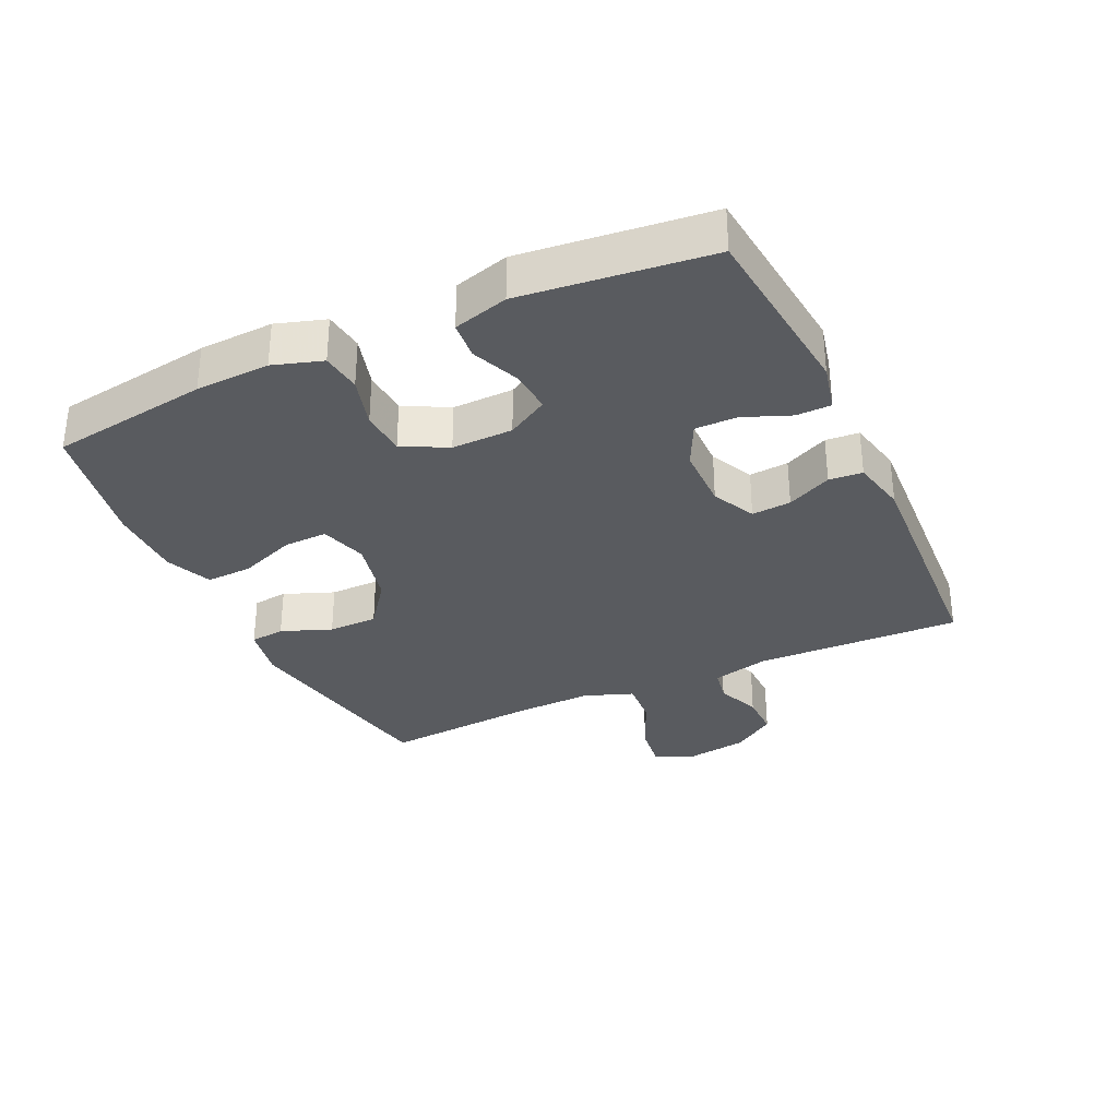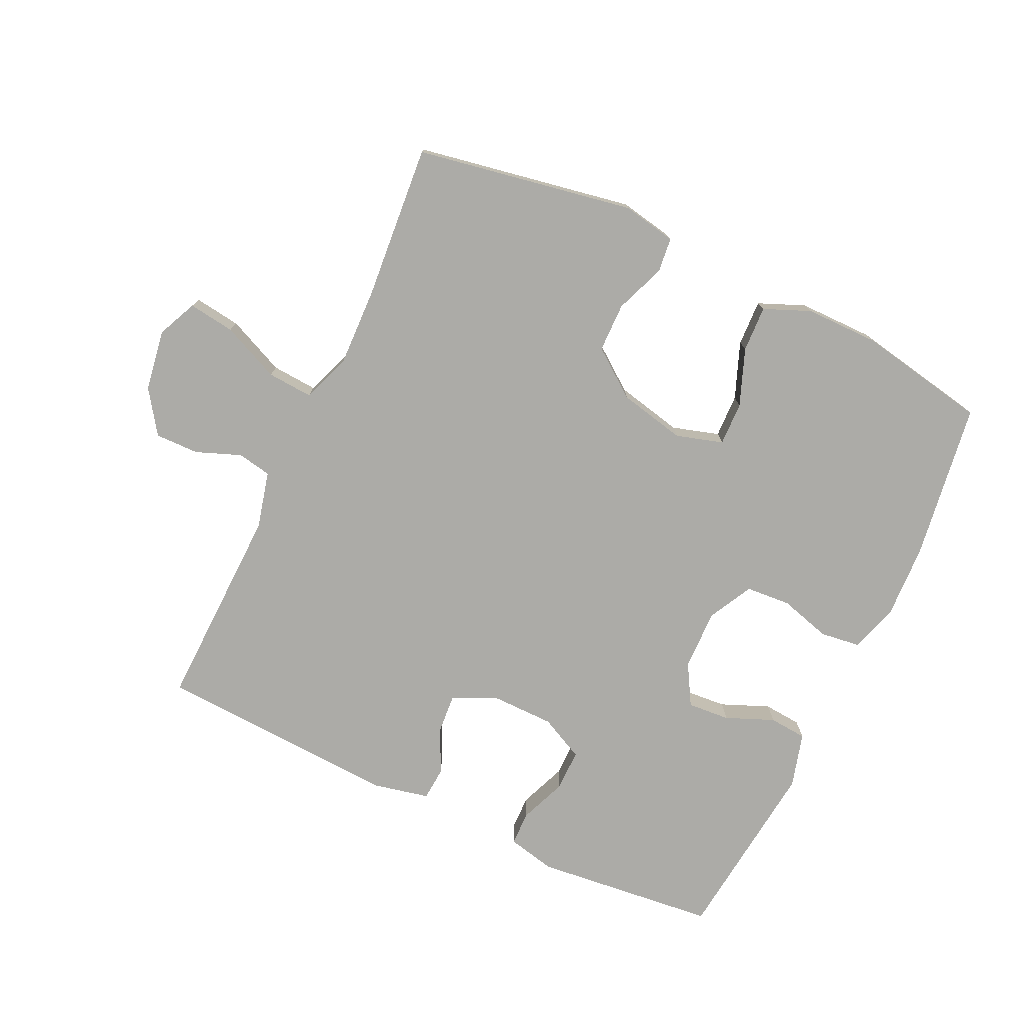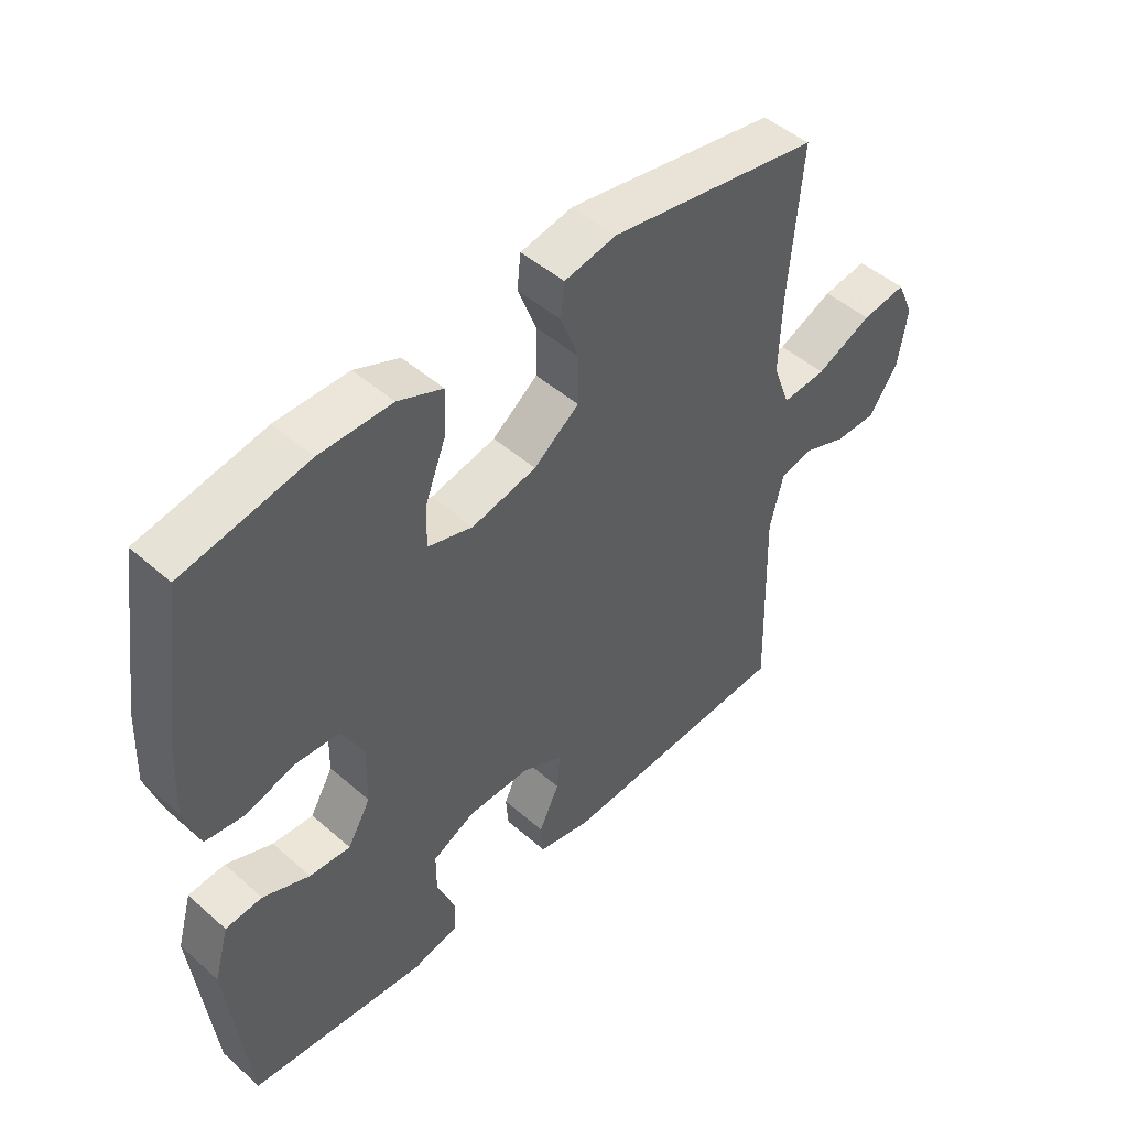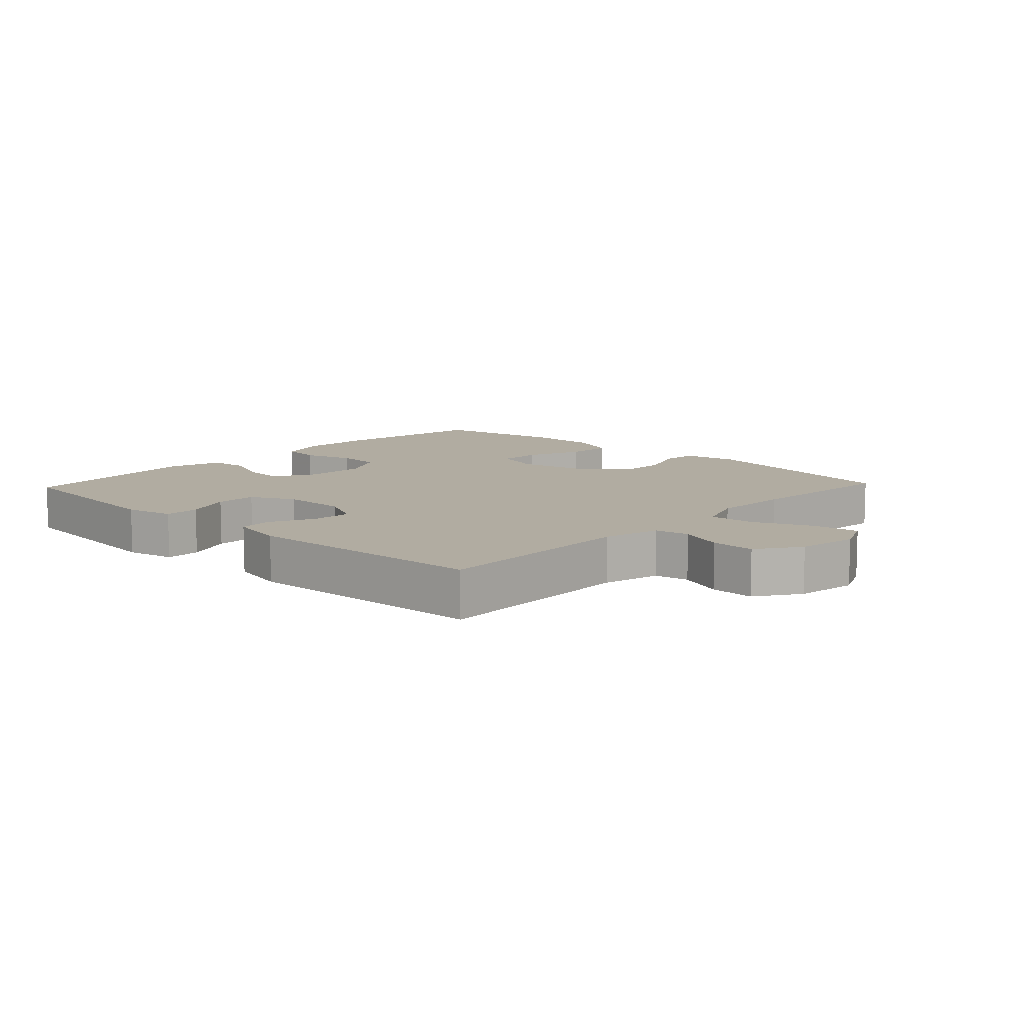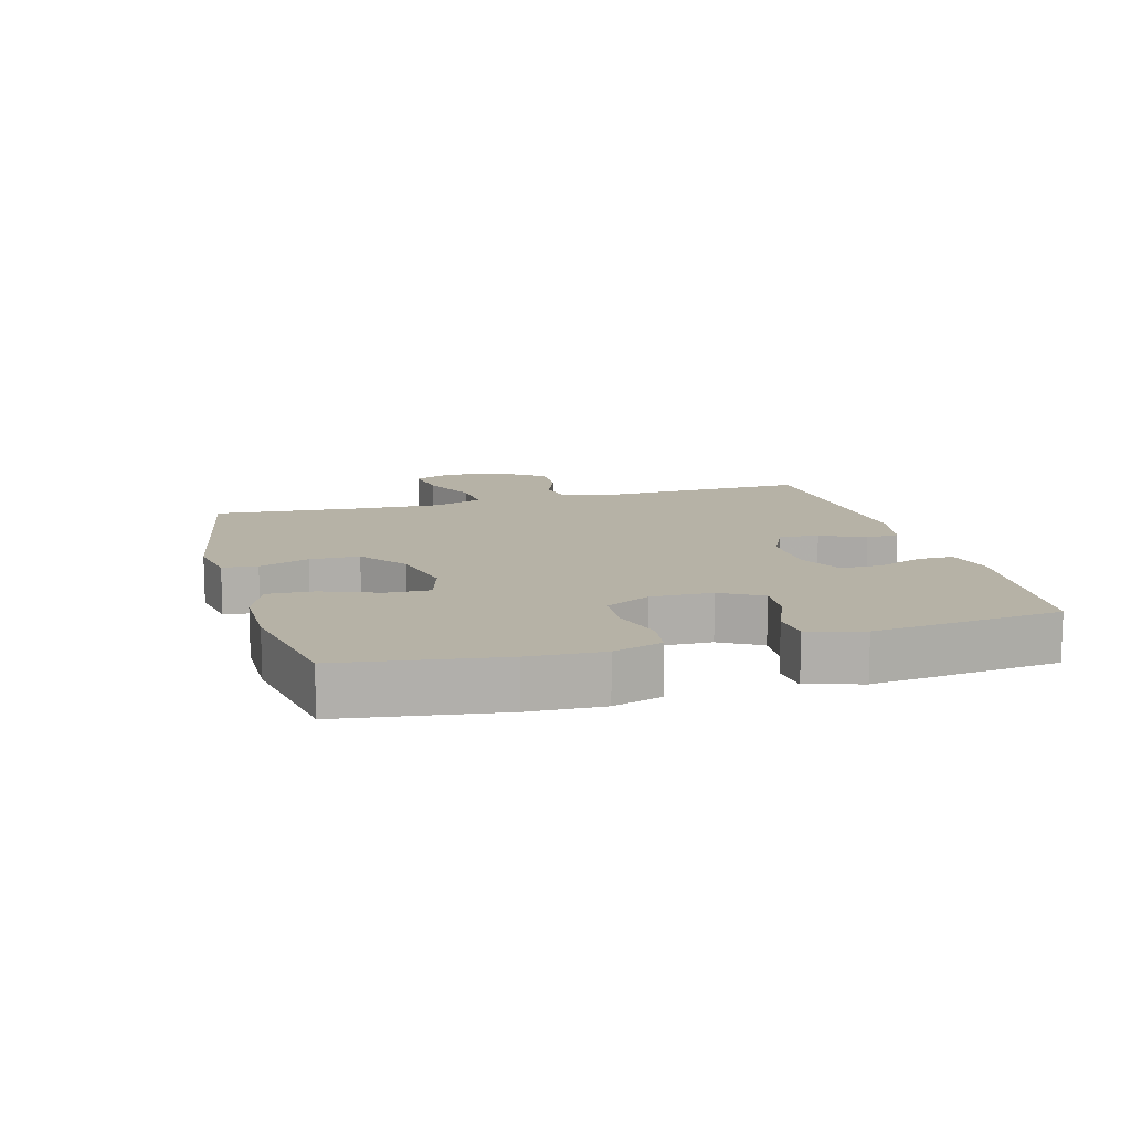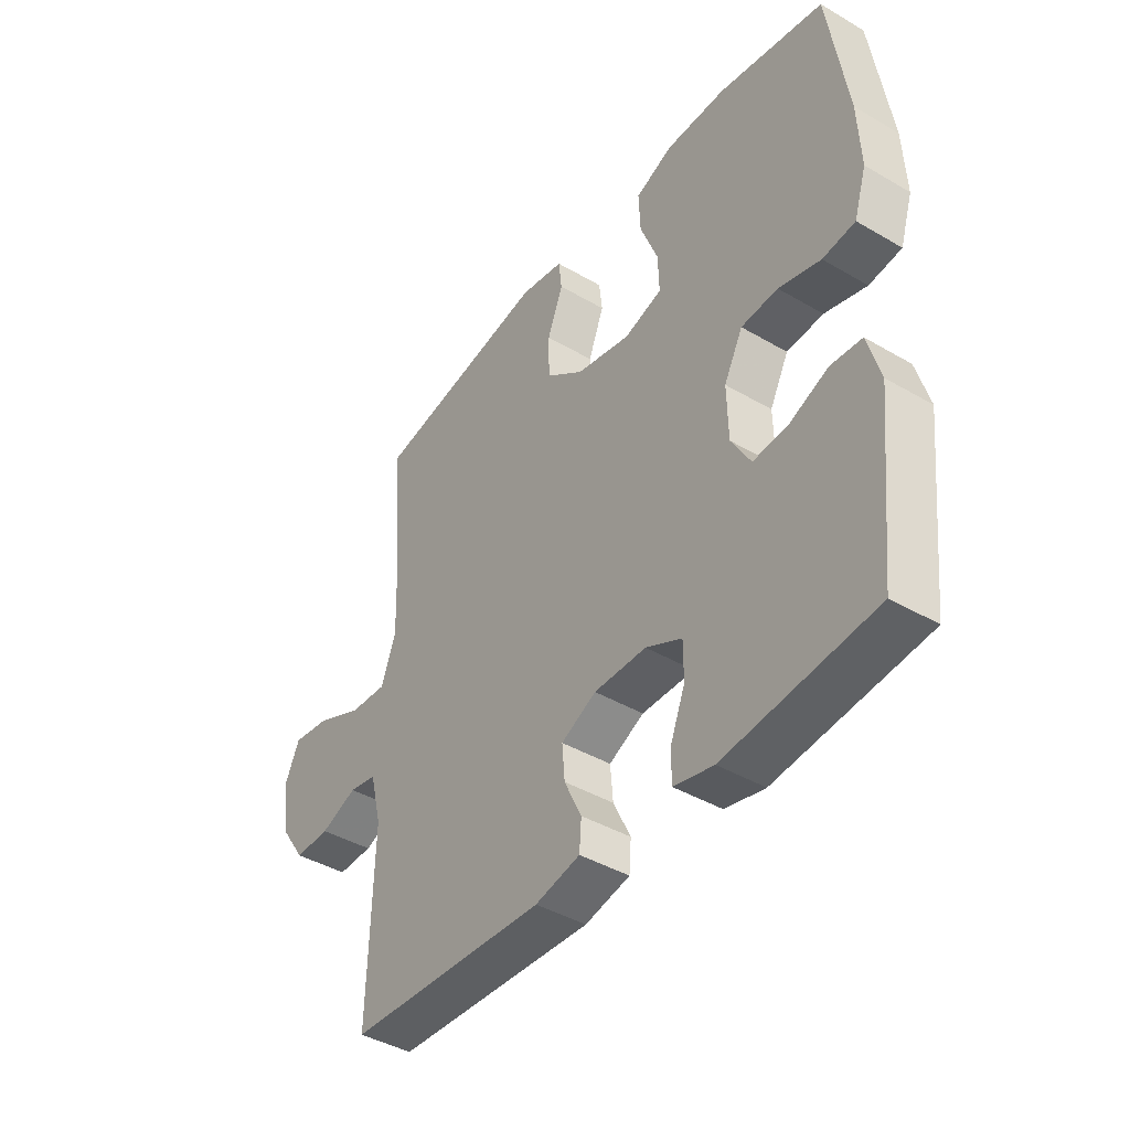
<metadata>
{"format":"obj","ext":"obj","renderer":"f3d","projection":"perspective","resolution":1024,"background":"white","views":[{"elev":-32.1,"azim":114.9,"up":"+Y"},{"elev":-76.3,"azim":-25.2,"up":"+Y"},{"elev":48.0,"azim":134.4,"up":"+Z"},{"elev":10.2,"azim":-136.7,"up":"+Y"},{"elev":12.2,"azim":74.4,"up":"+Y"},{"elev":-42.1,"azim":54.9,"up":"+Z"}]}
</metadata>
<code>
v -0.5 0.07 -0.5
v -0.491 0.07 -0.18
v -0.513 0.07 -0.091
v -0.566 0.07 -0.081
v -0.636 0.07 -0.108
v -0.704 0.07 -0.109
v -0.75 0.07 -0.042
v -0.765 0.07 0.053
v -0.737 0.07 0.115
v -0.665 0.07 0.105
v -0.575 0.07 0.065
v -0.504 0.07 0.06
v -0.476 0.07 0.136
v -0.48 0.07 0.258
v -0.5 0.07 0.5
v -0.161 0.07 0.561
v -0.077 0.07 0.545
v -0.071 0.07 0.491
v -0.101 0.07 0.413
v -0.1 0.07 0.336
v -0.027 0.07 0.281
v 0.077 0.07 0.258
v 0.15 0.07 0.28
v 0.148 0.07 0.348
v 0.114 0.07 0.436
v 0.111 0.07 0.508
v 0.183 0.07 0.538
v 0.299 0.07 0.538
v 0.5 0.07 0.5
v 0.536 0.07 0.254
v 0.541 0.07 0.139
v 0.517 0.07 0.063
v 0.455 0.07 0.055
v 0.375 0.07 0.078
v 0.305 0.07 0.073
v 0.269 0.07 0.004
v 0.271 0.07 -0.091
v 0.308 0.07 -0.155
v 0.374 0.07 -0.15
v 0.449 0.07 -0.119
v 0.508 0.07 -0.124
v 0.532 0.07 -0.209
v 0.5 0.07 -0.5
v 0.215 0.07 -0.53
v 0.14 0.07 -0.513
v 0.139 0.07 -0.459
v 0.168 0.07 -0.386
v 0.168 0.07 -0.321
v 0.099 0.07 -0.287
v -0.001 0.07 -0.286
v -0.068 0.07 -0.319
v -0.063 0.07 -0.38
v -0.03 0.07 -0.449
v -0.034 0.07 -0.501
v -0.12 0.07 -0.52
v -0.5 0 -0.5
v -0.491 0 -0.18
v -0.513 0 -0.091
v -0.566 0 -0.081
v -0.636 0 -0.108
v -0.704 0 -0.109
v -0.75 0 -0.042
v -0.765 0 0.053
v -0.737 0 0.115
v -0.665 0 0.105
v -0.575 0 0.065
v -0.504 0 0.06
v -0.476 0 0.136
v -0.48 0 0.258
v -0.5 0 0.5
v -0.161 0 0.561
v -0.077 0 0.545
v -0.071 0 0.491
v -0.101 0 0.413
v -0.1 0 0.336
v -0.027 0 0.281
v 0.077 0 0.258
v 0.15 0 0.28
v 0.148 0 0.348
v 0.114 0 0.436
v 0.111 0 0.508
v 0.183 0 0.538
v 0.299 0 0.538
v 0.5 0 0.5
v 0.536 0 0.254
v 0.541 0 0.139
v 0.517 0 0.063
v 0.455 0 0.055
v 0.375 0 0.078
v 0.305 0 0.073
v 0.269 0 0.004
v 0.271 0 -0.091
v 0.308 0 -0.155
v 0.374 0 -0.15
v 0.449 0 -0.119
v 0.508 0 -0.124
v 0.532 0 -0.209
v 0.5 0 -0.5
v 0.215 0 -0.53
v 0.14 0 -0.513
v 0.139 0 -0.459
v 0.168 0 -0.386
v 0.168 0 -0.321
v 0.099 0 -0.287
v -0.001 0 -0.286
v -0.068 0 -0.319
v -0.063 0 -0.38
v -0.03 0 -0.449
v -0.034 0 -0.501
v -0.12 0 -0.52
f 52 53 54 55
f 51 52 55 1
f 50 51 1 2
f 49 50 2 3
f 44 45 46 47
f 44 47 48
f 43 44 48
f 42 43 48
f 39 40 41 42
f 38 39 42 48
f 37 38 48 49
f 31 32 33 34
f 31 34 35
f 30 31 35
f 29 30 35
f 28 29 35 36
f 24 25 26 27
f 23 24 27 28
f 16 17 18 19
f 14 15 16 19
f 13 14 19 20
f 12 13 20 21
f 8 9 10 11
f 8 11 12
f 7 8 12
f 4 5 6 7
f 3 4 7 12
f 36 37 49 3
f 23 28 36
f 22 23 36 3
f 3 12 21 22
f 110 109 108 107
f 56 110 107 106
f 57 56 106 105
f 58 57 105 104
f 102 101 100 99
f 103 102 99
f 103 99 98
f 103 98 97
f 97 96 95 94
f 103 97 94 93
f 104 103 93 92
f 89 88 87 86
f 90 89 86
f 90 86 85
f 90 85 84
f 91 90 84 83
f 82 81 80 79
f 83 82 79 78
f 74 73 72 71
f 74 71 70 69
f 75 74 69 68
f 76 75 68 67
f 66 65 64 63
f 67 66 63
f 67 63 62
f 62 61 60 59
f 67 62 59 58
f 58 104 92 91
f 91 83 78
f 58 91 78 77
f 77 76 67 58
f 1 56 57 2
f 2 57 58 3
f 3 58 59 4
f 4 59 60 5
f 5 60 61 6
f 6 61 62 7
f 7 62 63 8
f 8 63 64 9
f 9 64 65 10
f 10 65 66 11
f 11 66 67 12
f 12 67 68 13
f 13 68 69 14
f 14 69 70 15
f 15 70 71 16
f 16 71 72 17
f 17 72 73 18
f 18 73 74 19
f 19 74 75 20
f 20 75 76 21
f 21 76 77 22
f 22 77 78 23
f 23 78 79 24
f 24 79 80 25
f 25 80 81 26
f 26 81 82 27
f 27 82 83 28
f 28 83 84 29
f 29 84 85 30
f 30 85 86 31
f 31 86 87 32
f 32 87 88 33
f 33 88 89 34
f 34 89 90 35
f 35 90 91 36
f 36 91 92 37
f 37 92 93 38
f 38 93 94 39
f 39 94 95 40
f 40 95 96 41
f 41 96 97 42
f 42 97 98 43
f 43 98 99 44
f 44 99 100 45
f 45 100 101 46
f 46 101 102 47
f 47 102 103 48
f 48 103 104 49
f 49 104 105 50
f 50 105 106 51
f 51 106 107 52
f 52 107 108 53
f 53 108 109 54
f 54 109 110 55
f 55 110 56 1

</code>
